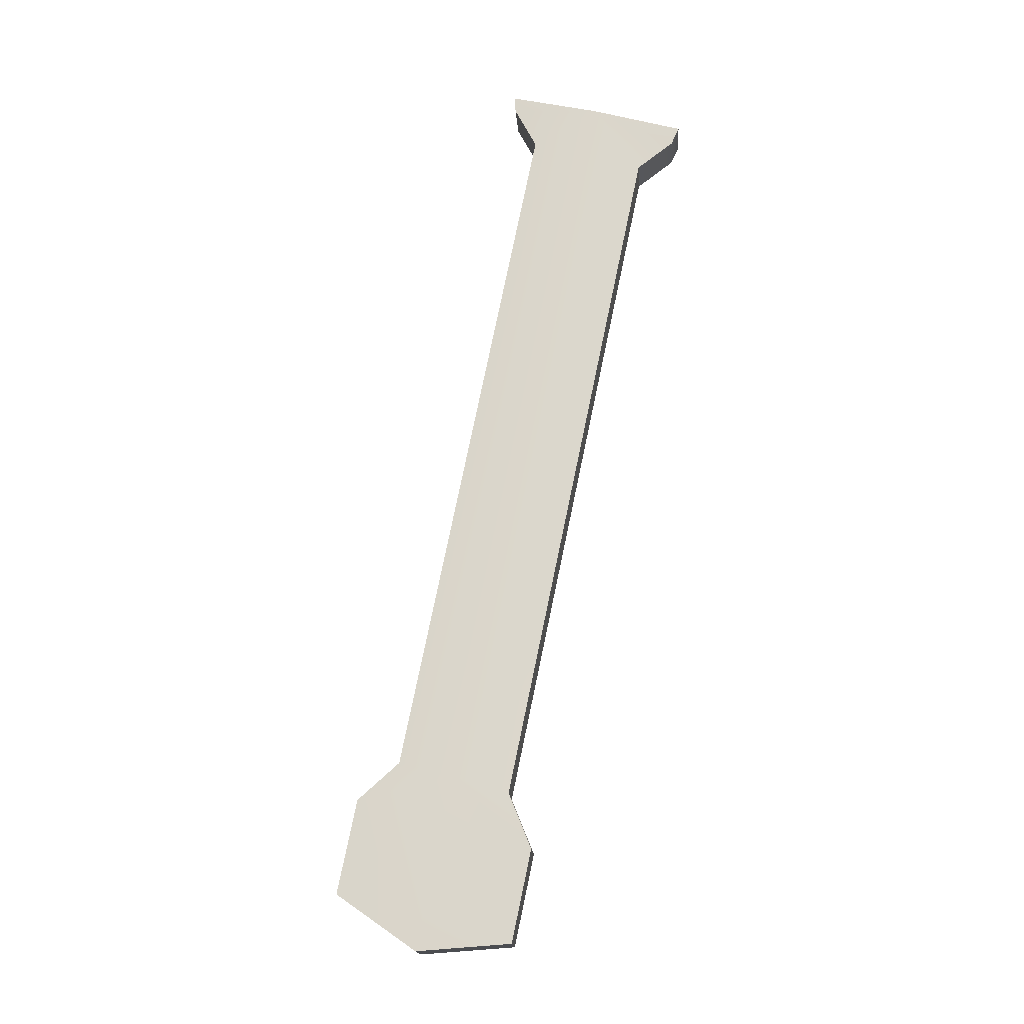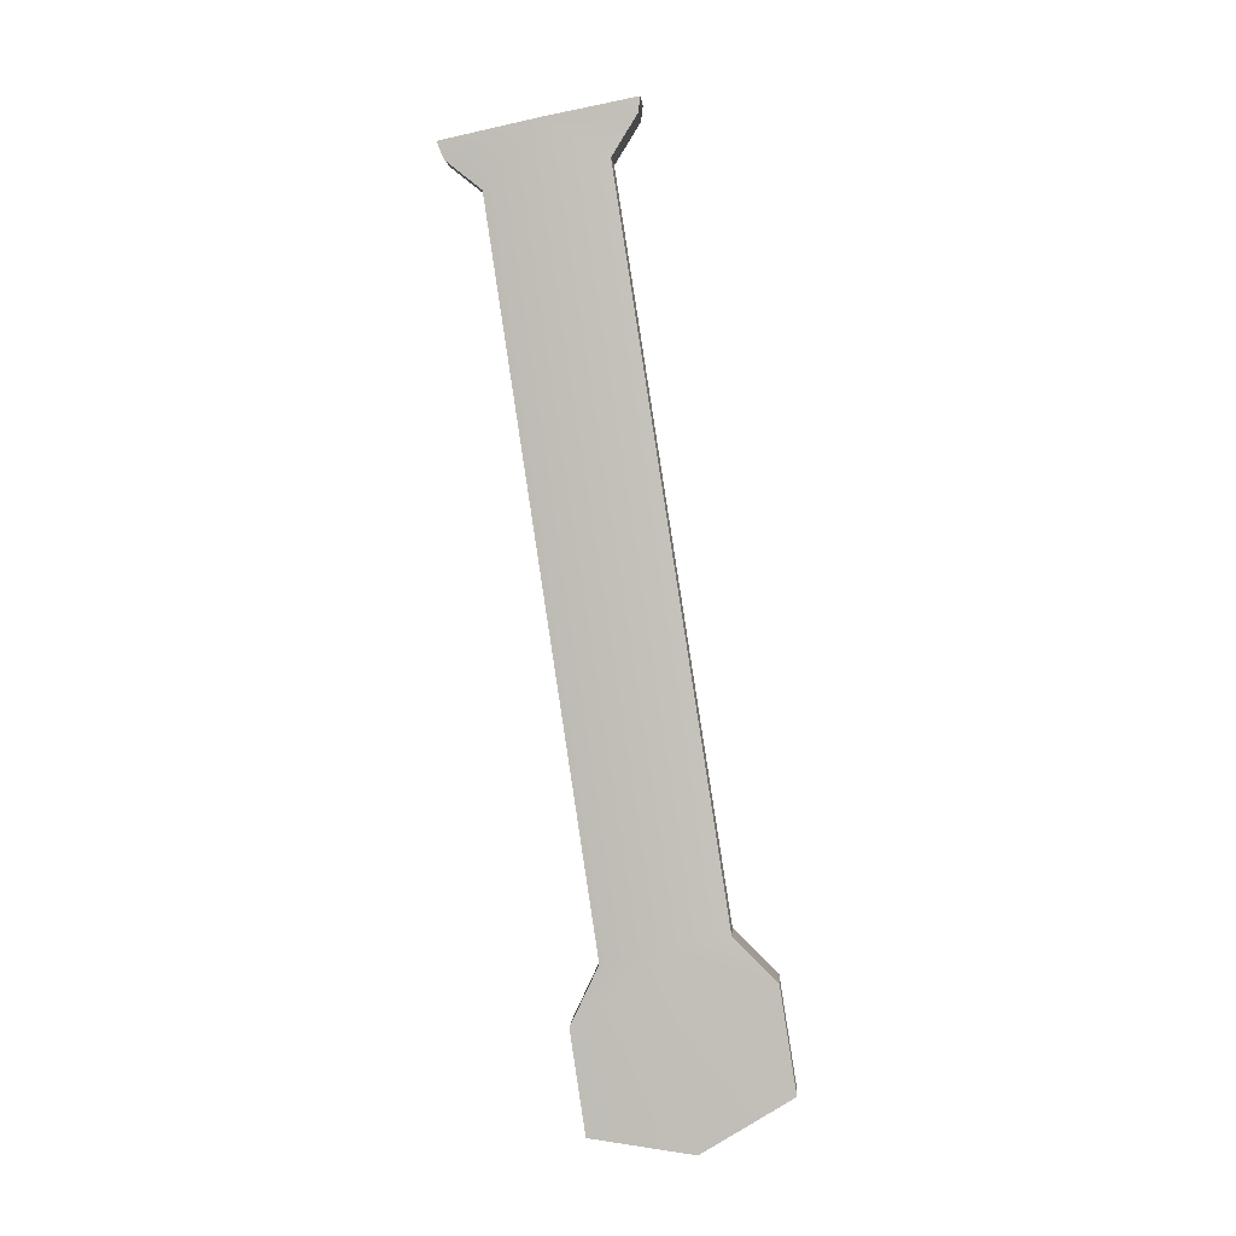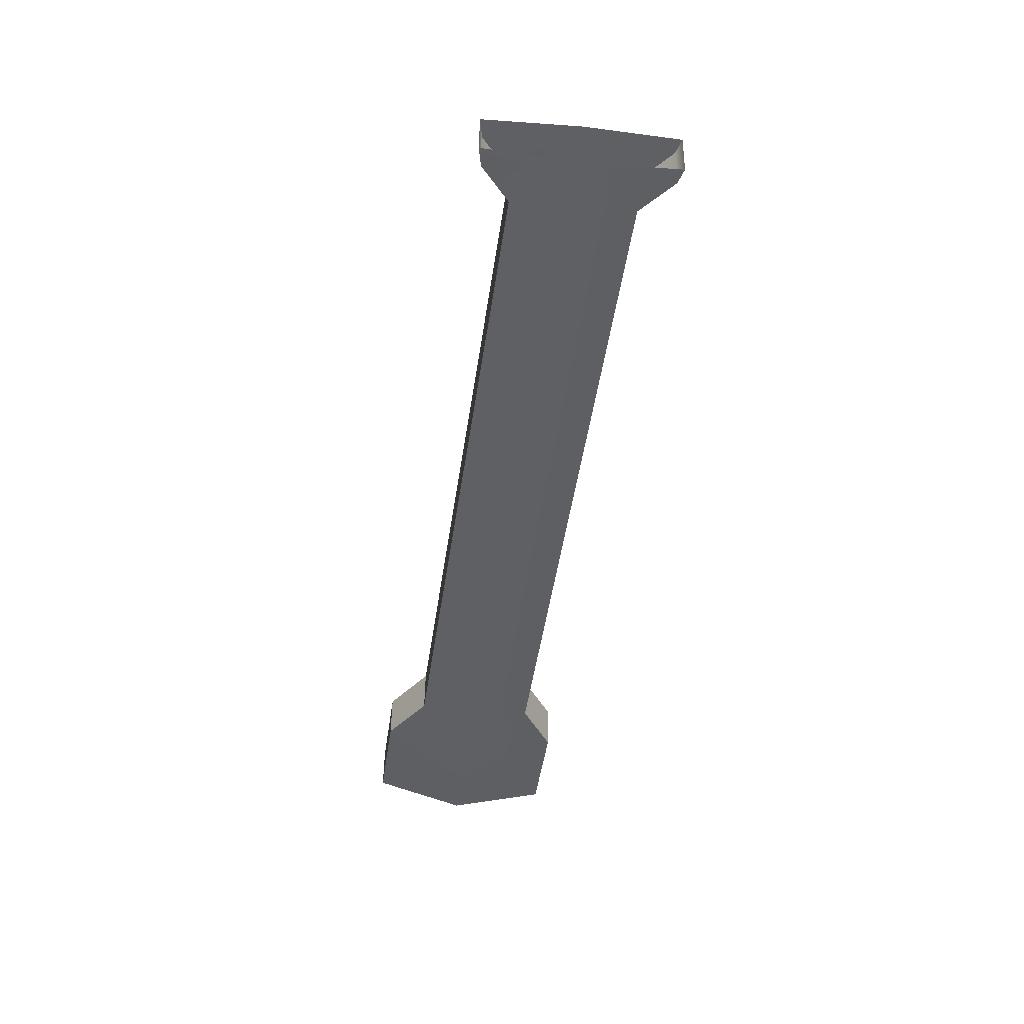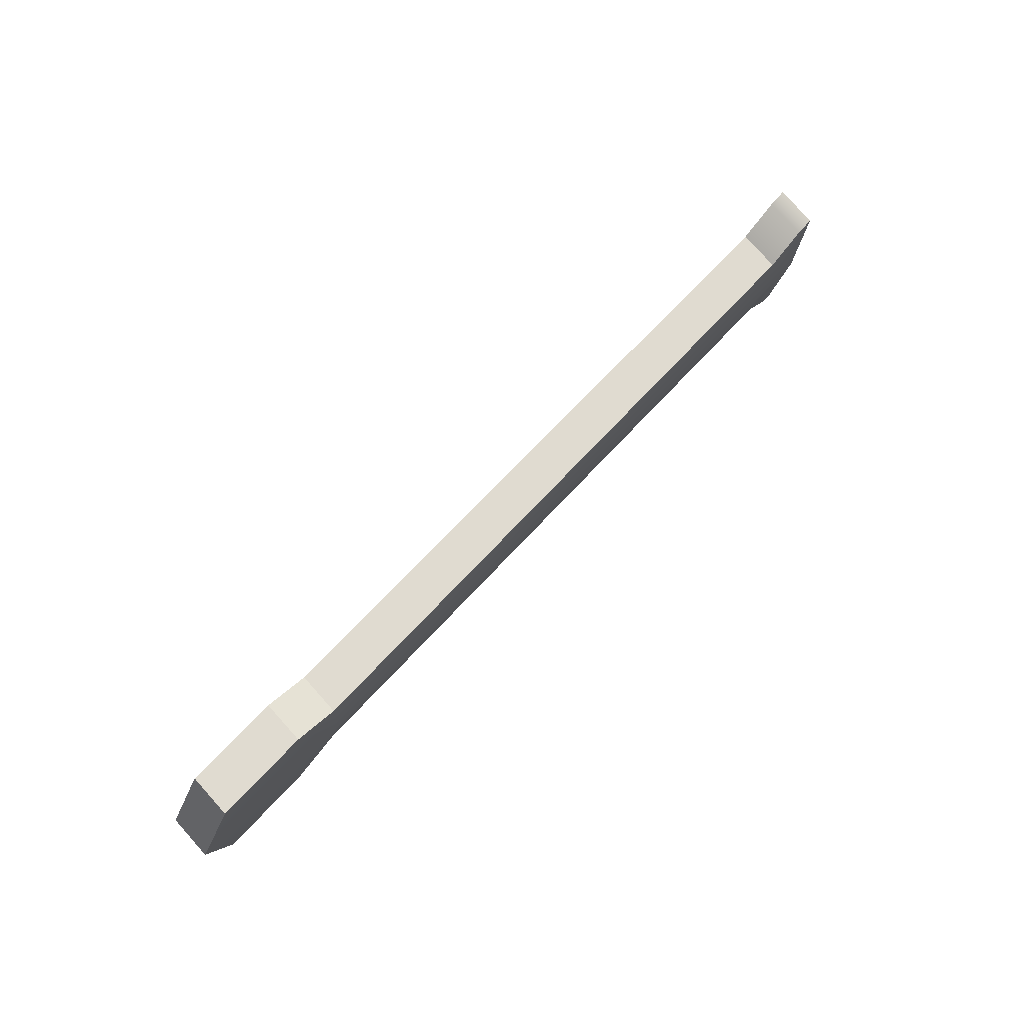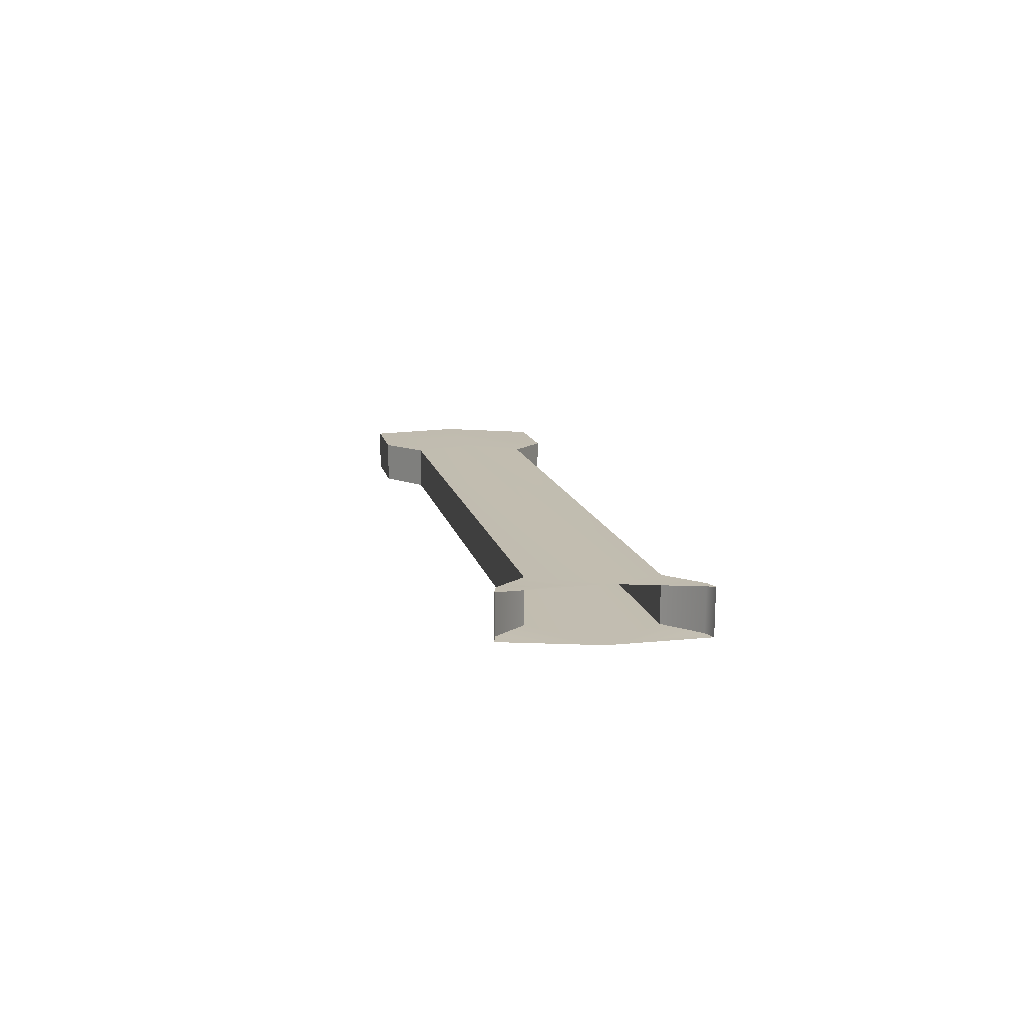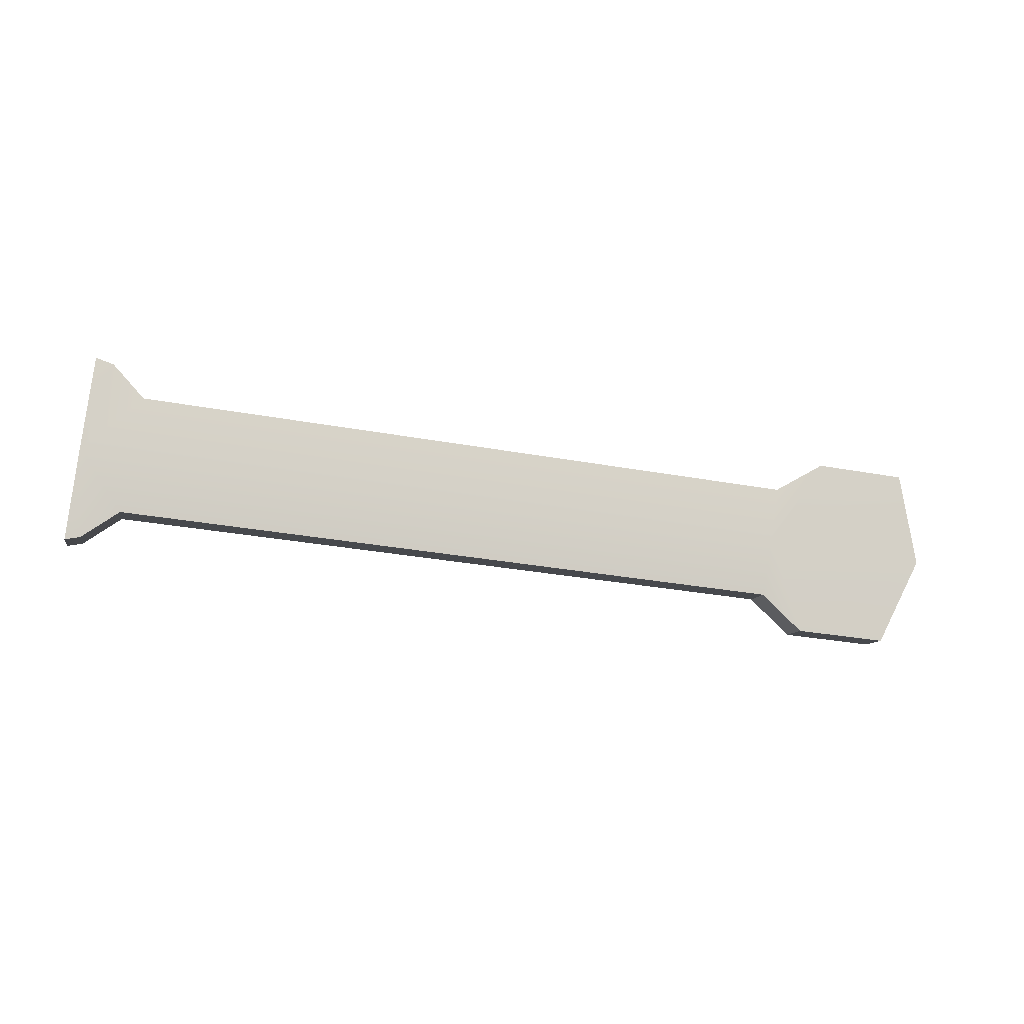
<metadata>
{"format":"obj","ext":"obj","renderer":"f3d","projection":"perspective","resolution":1024,"background":"white","views":[{"elev":62.8,"azim":114.8,"up":"+Z"},{"elev":-78.1,"azim":-68.5,"up":"+Z"},{"elev":-32.3,"azim":-86.1,"up":"+Z"},{"elev":78.2,"azim":148.3,"up":"+Y"},{"elev":26.9,"azim":-88.0,"up":"+Z"},{"elev":77.6,"azim":16.9,"up":"+Z"}]}
</metadata>
<code>
v  -107.8 -8.816 115.4
v  -107.8 -8.795 115.4
v  -107.8 -8.832 115.4
v  -107.5 -8.762 115.3
v  -107.5 -8.726 115.3
v  -107.5 -8.752 115.3
v  -107.8 -8.764 115.4
v  -107.8 -8.754 115.4
v  -107.5 -8.68 115.3
v  -107.5 -8.7 115.3
v  -107.4 -8.71 115.3
v  -107.4 -8.672 115.3
v  -107.8 -8.754 115.4
v  -107.8 -8.835 115.4
v  -107.8 -8.835 115.4
v  -107.8 -8.832 115.4
v  -107.8 -8.795 115.4
v  -107.8 -8.816 115.4
v  -107.5 -8.752 115.3
v  -107.5 -8.762 115.3
v  -107.4 -8.753 115.3
v  -107.4 -8.753 115.3
v  -107.5 -8.672 115.3
v  -107.5 -8.68 115.3
v  -107.5 -8.726 115.3
v  -107.5 -8.7 115.3
v  -107.8 -8.764 115.4
v  -107.8 -8.754 115.4
v  -107.4 -8.71 115.3
v  -107.8 -8.754 115.4
o BarraDerCorta
g BarraDerCorta
f 1 2 3
f 4 5 6
f 2 7 8
f 5 9 10
f 5 11 12
f 12 9 5
f 2 5 10
f 10 7 2
f 2 8 13
f 3 14 15
f 15 16 3
f 17 16 15
f 18 1 3
f 3 16 18
f 19 6 1
f 1 18 19
f 20 4 6
f 6 19 20
f 21 4 20
f 20 22 21
f 9 12 23
f 23 24 9
f 24 25 26
f 7 10 26
f 26 27 7
f 28 8 7
f 7 27 28
f 27 17 28
f 10 9 24
f 24 26 10
f 26 25 17
f 17 27 26
f 29 25 24
f 24 23 29
f 23 12 11
f 11 29 23
f 1 6 5
f 5 2 1
f 4 21 11
f 11 5 4
f 17 18 16
f 25 19 18
f 18 17 25
f 25 20 19
f 22 20 25
f 25 29 22
f 29 11 21
f 21 22 29
f 30 28 17
f 13 8 28
f 28 30 13
f 14 3 2

</code>
